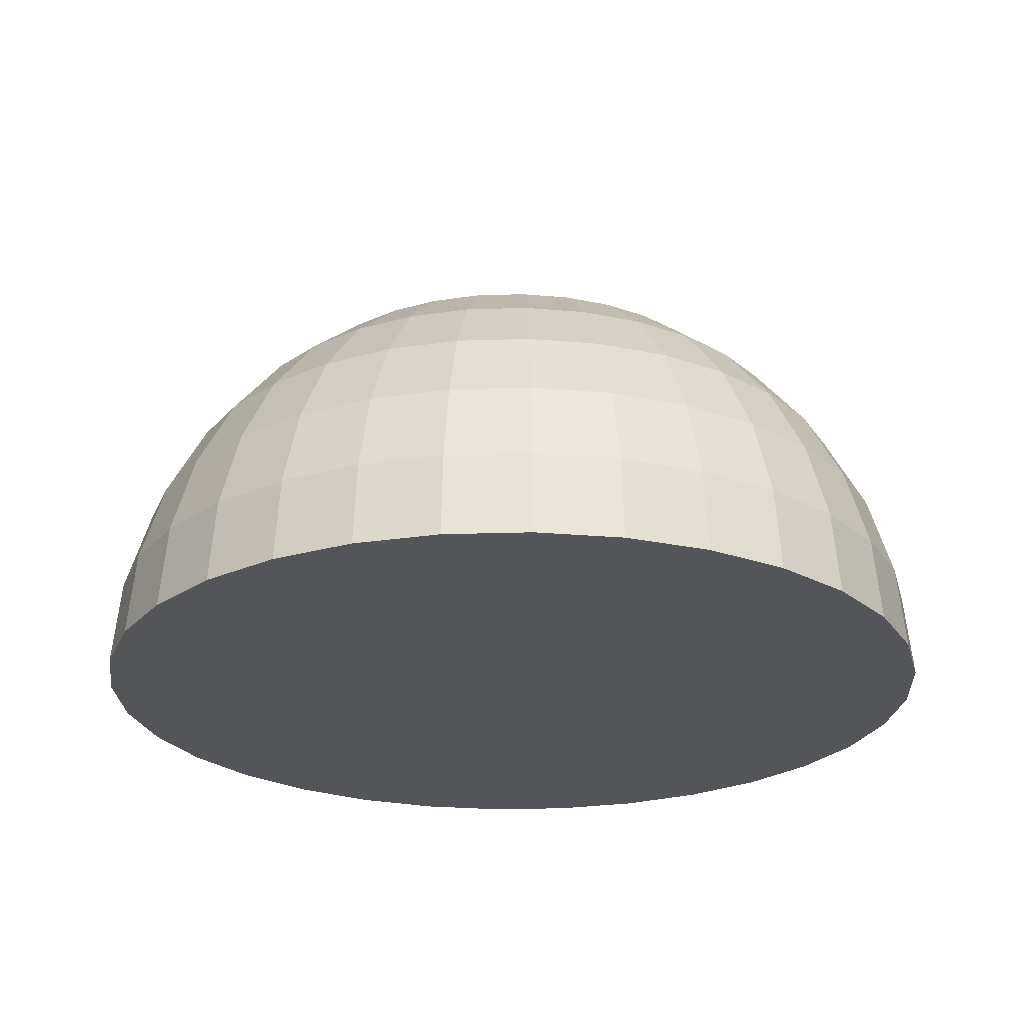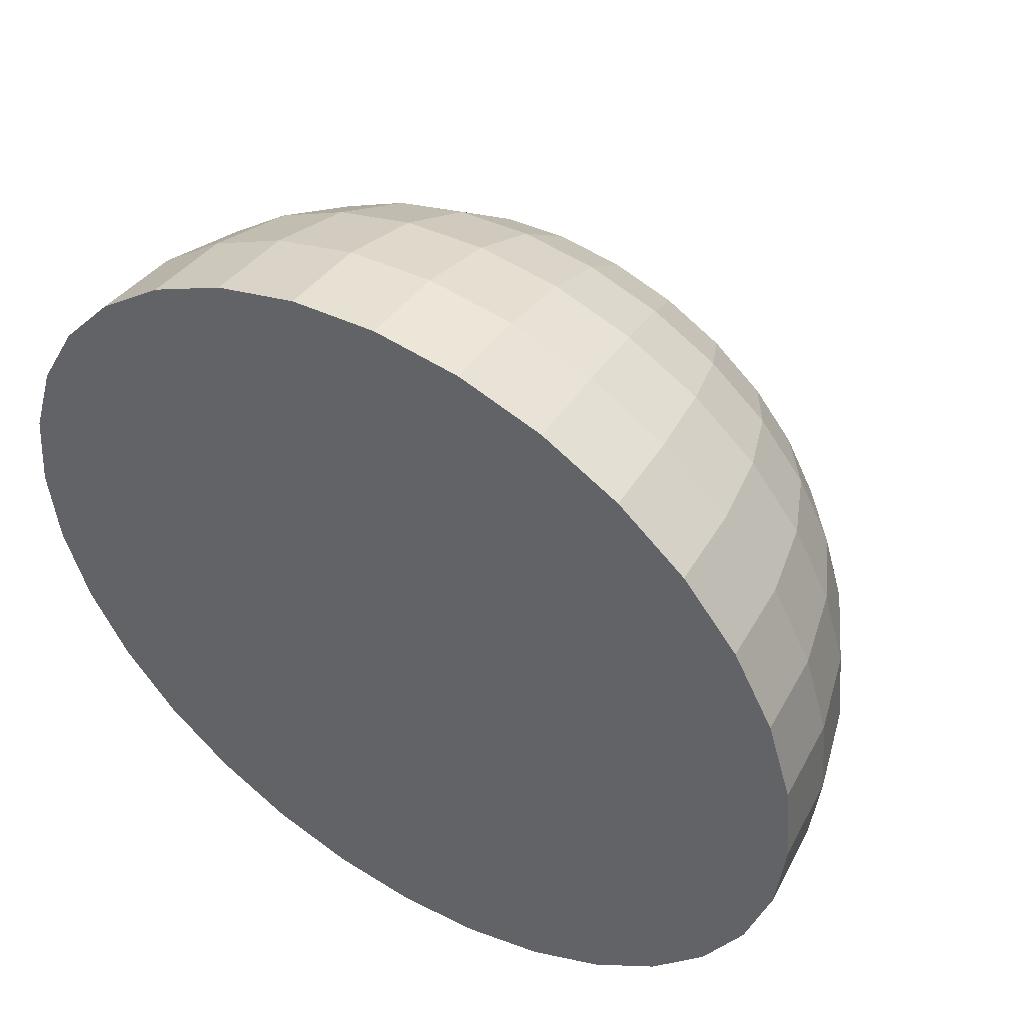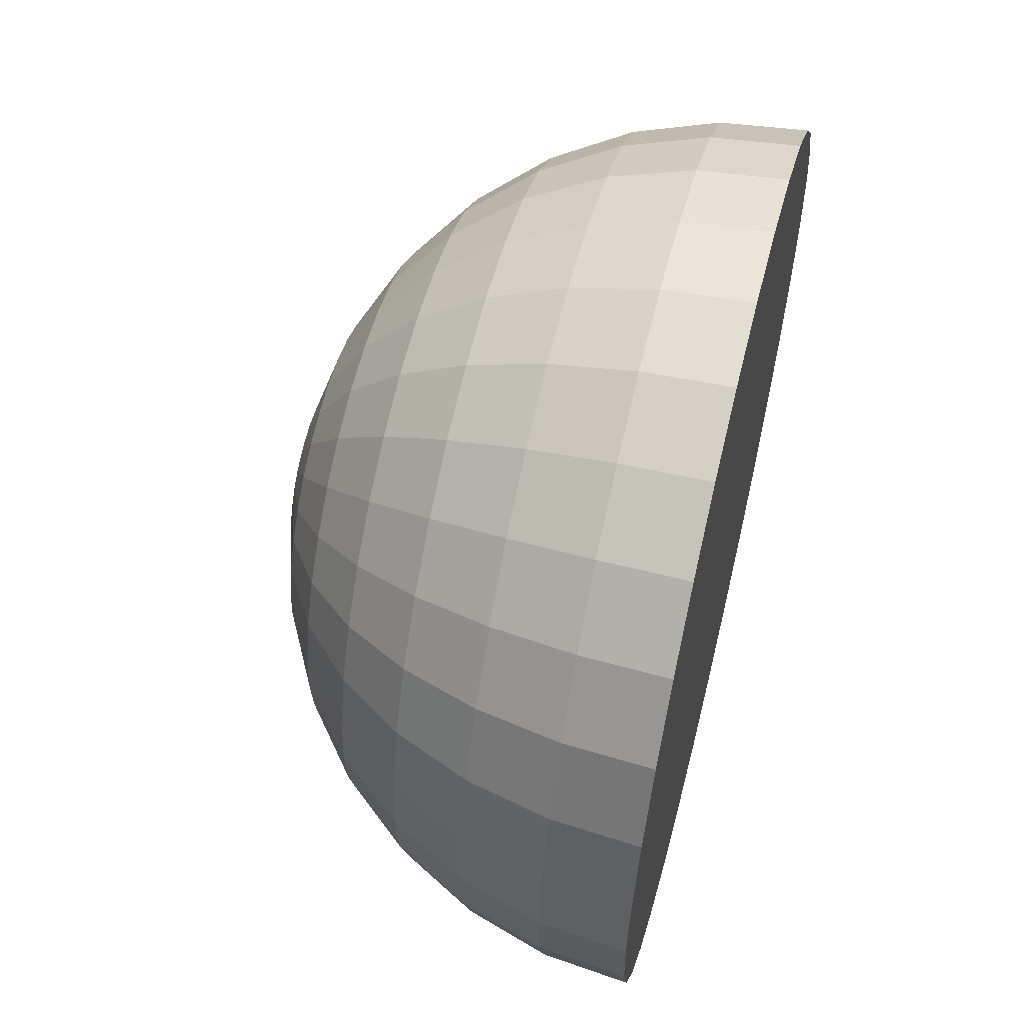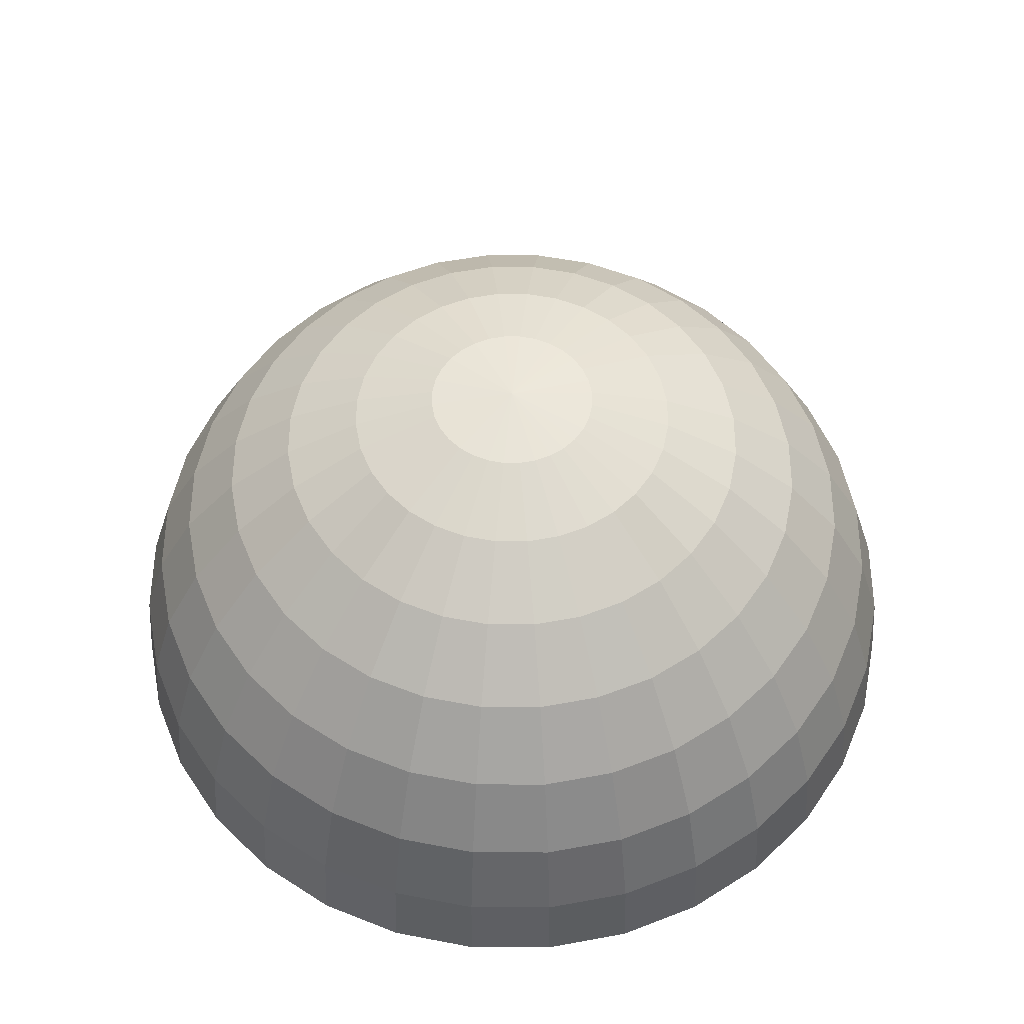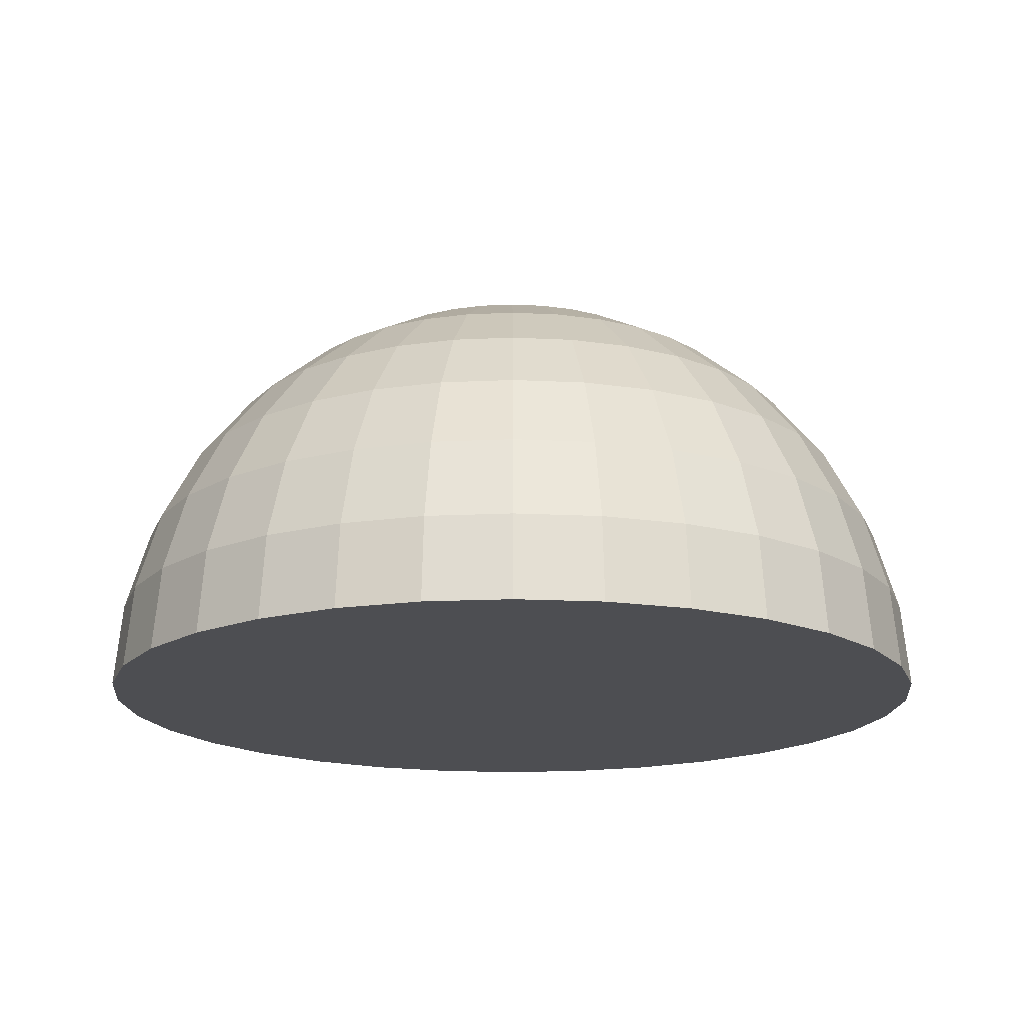
<metadata>
{"format":"obj","ext":"obj","renderer":"f3d","projection":"perspective","resolution":1024,"background":"white","views":[{"elev":-24.4,"azim":64.9,"up":"+Y"},{"elev":48.3,"azim":32.3,"up":"+Z"},{"elev":58.8,"azim":-75.9,"up":"+Z"},{"elev":55.0,"azim":-117.9,"up":"+Y"},{"elev":-17.1,"azim":11.1,"up":"+Y"}]}
</metadata>
<code>
o Сфера_Сфера.002
v 0 0.9808 -0.1951
v 0 0.9239 -0.3827
v 0 0.8315 -0.5556
v 0 0.7071 -0.7071
v 0 0.5556 -0.8315
v 0 0.3827 -0.9239
v 0 0.1951 -0.9808
v 0.03806 0.9808 -0.1913
v 0.07466 0.9239 -0.3753
v 0.1084 0.8315 -0.5449
v 0.1379 0.7071 -0.6935
v 0.1622 0.5556 -0.8155
v 0.1802 0.3827 -0.9061
v 0.1913 0.1951 -0.9619
v 0.1951 -0 -0.9808
v 0.07466 0.9808 -0.1802
v 0.1464 0.9239 -0.3536
v 0.2126 0.8315 -0.5133
v 0.2706 0.7071 -0.6533
v 0.3182 0.5556 -0.7682
v 0.3536 0.3827 -0.8536
v 0.3753 0.1951 -0.9061
v 0.3827 -0 -0.9239
v 0.1084 0.9808 -0.1622
v 0.2126 0.9239 -0.3182
v 0.3087 0.8315 -0.4619
v 0.3928 0.7071 -0.5879
v 0.4619 0.5556 -0.6913
v 0.5133 0.3827 -0.7682
v 0.5449 0.1951 -0.8155
v 0.5556 -0 -0.8315
v 0.1379 0.9808 -0.1379
v 0.2706 0.9239 -0.2706
v 0.3928 0.8315 -0.3928
v 0.5 0.7071 -0.5
v 0.5879 0.5556 -0.5879
v 0.6533 0.3827 -0.6533
v 0.6935 0.1951 -0.6935
v 0.7071 -0 -0.7071
v 0.1622 0.9808 -0.1084
v 0.3182 0.9239 -0.2126
v 0.4619 0.8315 -0.3087
v 0.5879 0.7071 -0.3928
v 0.6913 0.5556 -0.4619
v 0.7682 0.3827 -0.5133
v 0.8155 0.1951 -0.5449
v 0.8315 -0 -0.5556
v 0.1802 0.9808 -0.07466
v 0.3536 0.9239 -0.1464
v 0.5133 0.8315 -0.2126
v 0.6533 0.7071 -0.2706
v 0.7682 0.5556 -0.3182
v 0.8536 0.3827 -0.3536
v 0.9061 0.1951 -0.3753
v 0.9239 -0 -0.3827
v 0.1913 0.9808 -0.03806
v 0.3753 0.9239 -0.07466
v 0.5449 0.8315 -0.1084
v 0.6935 0.7071 -0.1379
v 0.8155 0.5556 -0.1622
v 0.9061 0.3827 -0.1802
v 0.9619 0.1951 -0.1913
v 0.9808 -0 -0.1951
v 0.1951 0.9808 0
v 0.3827 0.9239 0
v 0.5556 0.8315 0
v 0.7071 0.7071 0
v 0.8315 0.5556 0
v 0.9239 0.3827 0
v 0.9808 0.1951 0
v 1 -0 0
v 0.1913 0.9808 0.03806
v 0.3753 0.9239 0.07466
v 0.5449 0.8315 0.1084
v 0.6935 0.7071 0.1379
v 0.8155 0.5556 0.1622
v 0.9061 0.3827 0.1802
v 0.9619 0.1951 0.1913
v 0.9808 -0 0.1951
v 0.1802 0.9808 0.07466
v 0.3536 0.9239 0.1464
v 0.5133 0.8315 0.2126
v 0.6533 0.7071 0.2706
v 0.7682 0.5556 0.3182
v 0.8536 0.3827 0.3536
v 0.9061 0.1951 0.3753
v 0.9239 -0 0.3827
v 0.1622 0.9808 0.1084
v 0.3182 0.9239 0.2126
v 0.4619 0.8315 0.3087
v 0.5879 0.7071 0.3928
v 0.6913 0.5556 0.4619
v 0.7682 0.3827 0.5133
v 0.8155 0.1951 0.5449
v 0.8315 -0 0.5556
v 0.1379 0.9808 0.1379
v 0.2706 0.9239 0.2706
v 0.3928 0.8315 0.3928
v 0.5 0.7071 0.5
v 0.5879 0.5556 0.5879
v 0.6533 0.3827 0.6533
v 0.6935 0.1951 0.6935
v 0.7071 -0 0.7071
v 0.1084 0.9808 0.1622
v 0.2126 0.9239 0.3182
v 0.3087 0.8315 0.4619
v 0.3928 0.7071 0.5879
v 0.4619 0.5556 0.6913
v 0.5133 0.3827 0.7682
v 0.5449 0.1951 0.8155
v 0.5556 -0 0.8315
v 0.07466 0.9808 0.1802
v 0.1464 0.9239 0.3536
v 0.2126 0.8315 0.5133
v 0.2706 0.7071 0.6533
v 0.3182 0.5556 0.7682
v 0.3536 0.3827 0.8536
v 0.3753 0.1951 0.9061
v 0.3827 -0 0.9239
v 0.03806 0.9808 0.1913
v 0.07466 0.9239 0.3753
v 0.1084 0.8315 0.5449
v 0.1379 0.7071 0.6935
v 0.1622 0.5556 0.8155
v 0.1802 0.3827 0.9061
v 0.1913 0.1951 0.9619
v 0.1951 -0 0.9808
v 0 0.9808 0.1951
v -0 0.9239 0.3827
v -0 0.8315 0.5556
v 0 0.7071 0.7071
v -0 0.5556 0.8315
v 0 0.3827 0.9239
v -0 0.1951 0.9808
v -0 -0 1
v -0.03806 0.9808 0.1913
v -0.07466 0.9239 0.3753
v -0.1084 0.8315 0.5449
v -0.1379 0.7071 0.6935
v -0.1622 0.5556 0.8155
v -0.1802 0.3827 0.9061
v -0.1913 0.1951 0.9619
v -0.1951 -0 0.9808
v -0.07466 0.9808 0.1802
v -0.1464 0.9239 0.3536
v -0.2126 0.8315 0.5133
v -0.2706 0.7071 0.6533
v -0.3182 0.5556 0.7682
v -0.3536 0.3827 0.8536
v -0.3753 0.1951 0.9061
v -0.3827 -0 0.9239
v -0.1084 0.9808 0.1622
v -0.2126 0.9239 0.3182
v -0.3087 0.8315 0.4619
v -0.3928 0.7071 0.5879
v -0.4619 0.5556 0.6913
v -0.5133 0.3827 0.7682
v -0.5449 0.1951 0.8155
v -0.5556 -0 0.8315
v -0.1379 0.9808 0.1379
v -0.2706 0.9239 0.2706
v -0.3928 0.8315 0.3928
v -0.5 0.7071 0.5
v -0.5879 0.5556 0.5879
v -0.6533 0.3827 0.6533
v -0.6935 0.1951 0.6935
v -0.7071 -0 0.7071
v -0.1622 0.9808 0.1084
v -0.3182 0.9239 0.2126
v -0.4619 0.8315 0.3087
v -0.5879 0.7071 0.3928
v -0.6913 0.5556 0.4619
v -0.7682 0.3827 0.5133
v -0.8155 0.1951 0.5449
v -0.8315 -0 0.5556
v -0 1 0
v -0.1802 0.9808 0.07466
v -0.3536 0.9239 0.1464
v -0.5133 0.8315 0.2126
v -0.6533 0.7071 0.2706
v -0.7682 0.5556 0.3182
v -0.8536 0.3827 0.3536
v -0.9061 0.1951 0.3753
v -0.9239 -0 0.3827
v -0.1913 0.9808 0.03806
v -0.3753 0.9239 0.07466
v -0.5449 0.8315 0.1084
v -0.6935 0.7071 0.1379
v -0.8155 0.5556 0.1622
v -0.9061 0.3827 0.1802
v -0.9619 0.1951 0.1913
v -0.9808 -0 0.1951
v -0.1951 0.9808 0
v -0.3827 0.9239 0
v -0.5556 0.8315 -0
v -0.7071 0.7071 0
v -0.8315 0.5556 0
v -0.9239 0.3827 0
v -0.9808 0.1951 -0
v -1 -0 -0
v -0.1913 0.9808 -0.03806
v -0.3753 0.9239 -0.07466
v -0.5449 0.8315 -0.1084
v -0.6935 0.7071 -0.1379
v -0.8155 0.5556 -0.1622
v -0.9061 0.3827 -0.1802
v -0.9619 0.1951 -0.1913
v -0.9808 -0 -0.1951
v -0.1802 0.9808 -0.07466
v -0.3536 0.9239 -0.1464
v -0.5133 0.8315 -0.2126
v -0.6533 0.7071 -0.2706
v -0.7682 0.5556 -0.3182
v -0.8536 0.3827 -0.3536
v -0.9061 0.1951 -0.3753
v -0.9239 -0 -0.3827
v -0.1622 0.9808 -0.1084
v -0.3182 0.9239 -0.2126
v -0.4619 0.8315 -0.3087
v -0.5879 0.7071 -0.3928
v -0.6913 0.5556 -0.4619
v -0.7682 0.3827 -0.5133
v -0.8155 0.1951 -0.5449
v -0.8315 -0 -0.5556
v -0.1379 0.9808 -0.1379
v -0.2706 0.9239 -0.2706
v -0.3928 0.8315 -0.3928
v -0.5 0.7071 -0.5
v -0.5879 0.5556 -0.5879
v -0.6533 0.3827 -0.6533
v -0.6935 0.1951 -0.6935
v -0.7071 -0 -0.7071
v -0.1084 0.9808 -0.1622
v -0.2126 0.9239 -0.3182
v -0.3087 0.8315 -0.4619
v -0.3928 0.7071 -0.5879
v -0.4619 0.5556 -0.6913
v -0.5133 0.3827 -0.7682
v -0.5449 0.1951 -0.8155
v -0.5556 -0 -0.8315
v -0.07466 0.9808 -0.1802
v -0.1464 0.9239 -0.3536
v -0.2126 0.8315 -0.5133
v -0.2706 0.7071 -0.6533
v -0.3182 0.5556 -0.7682
v -0.3536 0.3827 -0.8536
v -0.3753 0.1951 -0.9061
v -0.3827 -0 -0.9239
v -0.03806 0.9808 -0.1913
v -0.07466 0.9239 -0.3753
v -0.1084 0.8315 -0.5449
v -0.1379 0.7071 -0.6935
v -0.1622 0.5556 -0.8155
v -0.1802 0.3827 -0.9061
v -0.1913 0.1951 -0.9619
v -0.1951 -0 -0.9808
v 1e-06 -0 -1
f 4 3 10 11
f 5 4 11 12
f 6 5 12 13
f 7 6 13 14
f 257 7 14 15
f 1 176 8
f 2 1 8 9
f 3 2 9 10
f 10 9 17 18
f 11 10 18 19
f 12 11 19 20
f 13 12 20 21
f 14 13 21 22
f 15 14 22 23
f 8 176 16
f 9 8 16 17
f 22 21 29 30
f 23 22 30 31
f 16 176 24
f 17 16 24 25
f 18 17 25 26
f 19 18 26 27
f 20 19 27 28
f 21 20 28 29
f 27 26 34 35
f 28 27 35 36
f 29 28 36 37
f 30 29 37 38
f 31 30 38 39
f 24 176 32
f 25 24 32 33
f 26 25 33 34
f 39 38 46 47
f 32 176 40
f 33 32 40 41
f 34 33 41 42
f 35 34 42 43
f 36 35 43 44
f 37 36 44 45
f 38 37 45 46
f 43 42 50 51
f 44 43 51 52
f 45 44 52 53
f 46 45 53 54
f 47 46 54 55
f 40 176 48
f 41 40 48 49
f 42 41 49 50
f 55 54 62 63
f 48 176 56
f 49 48 56 57
f 50 49 57 58
f 51 50 58 59
f 52 51 59 60
f 53 52 60 61
f 54 53 61 62
f 60 59 67 68
f 61 60 68 69
f 62 61 69 70
f 63 62 70 71
f 56 176 64
f 57 56 64 65
f 58 57 65 66
f 59 58 66 67
f 65 64 72 73
f 66 65 73 74
f 67 66 74 75
f 68 67 75 76
f 69 68 76 77
f 70 69 77 78
f 71 70 78 79
f 64 176 72
f 77 76 84 85
f 78 77 85 86
f 79 78 86 87
f 72 176 80
f 73 72 80 81
f 74 73 81 82
f 75 74 82 83
f 76 75 83 84
f 81 80 88 89
f 82 81 89 90
f 83 82 90 91
f 84 83 91 92
f 85 84 92 93
f 86 85 93 94
f 87 86 94 95
f 80 176 88
f 93 92 100 101
f 94 93 101 102
f 95 94 102 103
f 88 176 96
f 89 88 96 97
f 90 89 97 98
f 91 90 98 99
f 92 91 99 100
f 98 97 105 106
f 99 98 106 107
f 100 99 107 108
f 101 100 108 109
f 102 101 109 110
f 103 102 110 111
f 96 176 104
f 97 96 104 105
f 110 109 117 118
f 111 110 118 119
f 104 176 112
f 105 104 112 113
f 106 105 113 114
f 107 106 114 115
f 108 107 115 116
f 109 108 116 117
f 114 113 121 122
f 115 114 122 123
f 116 115 123 124
f 117 116 124 125
f 118 117 125 126
f 119 118 126 127
f 112 176 120
f 113 112 120 121
f 126 125 133 134
f 127 126 134 135
f 120 176 128
f 121 120 128 129
f 122 121 129 130
f 123 122 130 131
f 124 123 131 132
f 125 124 132 133
f 131 130 138 139
f 132 131 139 140
f 133 132 140 141
f 134 133 141 142
f 135 134 142 143
f 128 176 136
f 129 128 136 137
f 130 129 137 138
f 143 142 150 151
f 136 176 144
f 137 136 144 145
f 138 137 145 146
f 139 138 146 147
f 140 139 147 148
f 141 140 148 149
f 142 141 149 150
f 148 147 155 156
f 149 148 156 157
f 150 149 157 158
f 151 150 158 159
f 144 176 152
f 145 144 152 153
f 146 145 153 154
f 147 146 154 155
f 152 176 160
f 153 152 160 161
f 154 153 161 162
f 155 154 162 163
f 156 155 163 164
f 157 156 164 165
f 158 157 165 166
f 159 158 166 167
f 164 163 171 172
f 165 164 172 173
f 166 165 173 174
f 167 166 174 175
f 160 176 168
f 161 160 168 169
f 162 161 169 170
f 163 162 170 171
f 169 168 177 178
f 170 169 178 179
f 171 170 179 180
f 172 171 180 181
f 173 172 181 182
f 174 173 182 183
f 175 174 183 184
f 168 176 177
f 182 181 189 190
f 183 182 190 191
f 184 183 191 192
f 177 176 185
f 178 177 185 186
f 179 178 186 187
f 180 179 187 188
f 181 180 188 189
f 186 185 193 194
f 187 186 194 195
f 188 187 195 196
f 189 188 196 197
f 190 189 197 198
f 191 190 198 199
f 192 191 199 200
f 185 176 193
f 198 197 205 206
f 199 198 206 207
f 200 199 207 208
f 193 176 201
f 194 193 201 202
f 195 194 202 203
f 196 195 203 204
f 197 196 204 205
f 203 202 210 211
f 204 203 211 212
f 205 204 212 213
f 206 205 213 214
f 207 206 214 215
f 208 207 215 216
f 201 176 209
f 202 201 209 210
f 215 214 222 223
f 216 215 223 224
f 209 176 217
f 210 209 217 218
f 211 210 218 219
f 212 211 219 220
f 213 212 220 221
f 214 213 221 222
f 220 219 227 228
f 221 220 228 229
f 222 221 229 230
f 223 222 230 231
f 224 223 231 232
f 217 176 225
f 218 217 225 226
f 219 218 226 227
f 232 231 239 240
f 225 176 233
f 226 225 233 234
f 227 226 234 235
f 228 227 235 236
f 229 228 236 237
f 230 229 237 238
f 231 230 238 239
f 236 235 243 244
f 237 236 244 245
f 238 237 245 246
f 239 238 246 247
f 240 239 247 248
f 233 176 241
f 234 233 241 242
f 235 234 242 243
f 248 247 255 256
f 241 176 249
f 242 241 249 250
f 243 242 250 251
f 244 243 251 252
f 245 244 252 253
f 246 245 253 254
f 247 246 254 255
f 253 252 4 5
f 254 253 5 6
f 255 254 6 7
f 256 255 7 257
f 249 176 1
f 250 249 1 2
f 251 250 2 3
f 252 251 3 4
f 23 31 39 47 55 63 71 79 87 95 103 111 119 127 135 143 151 159 167 175 184 192 200 208 216 224 232 240 248 256 257 15

</code>
